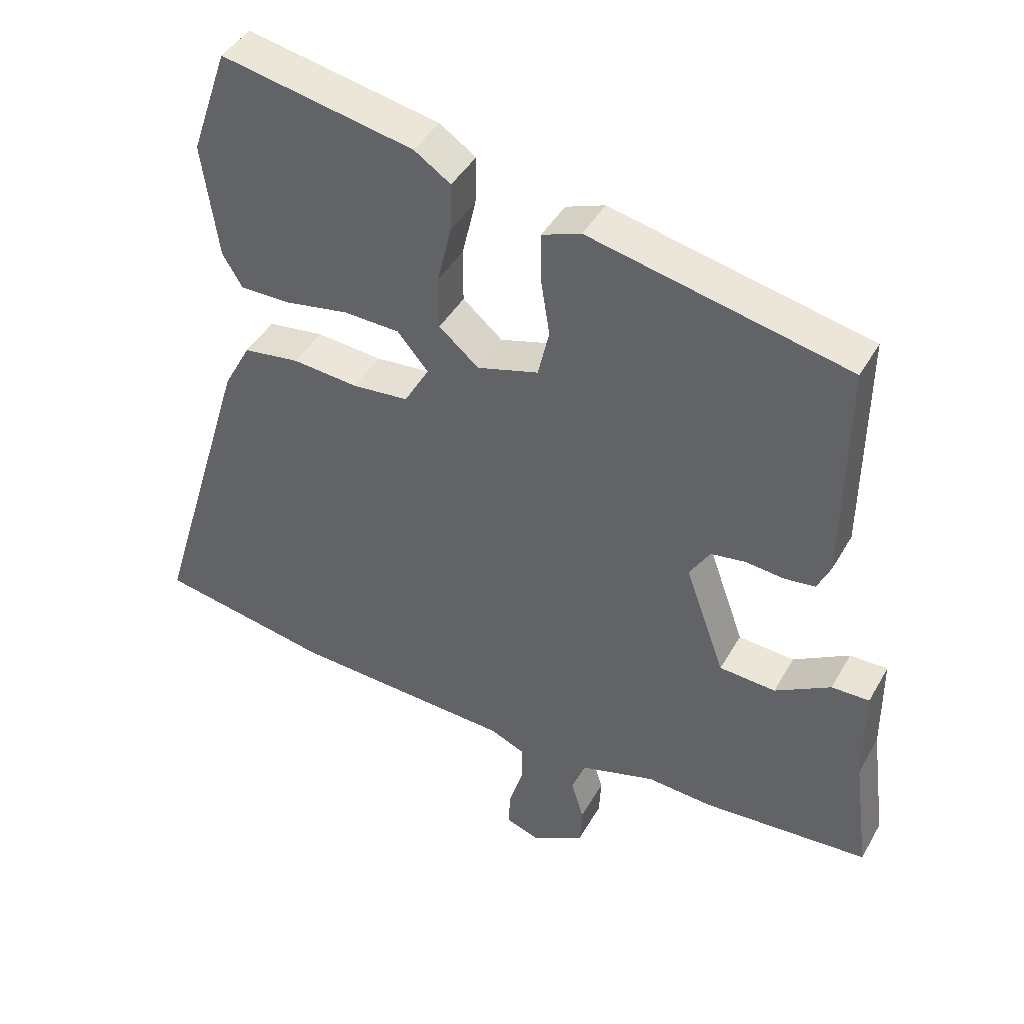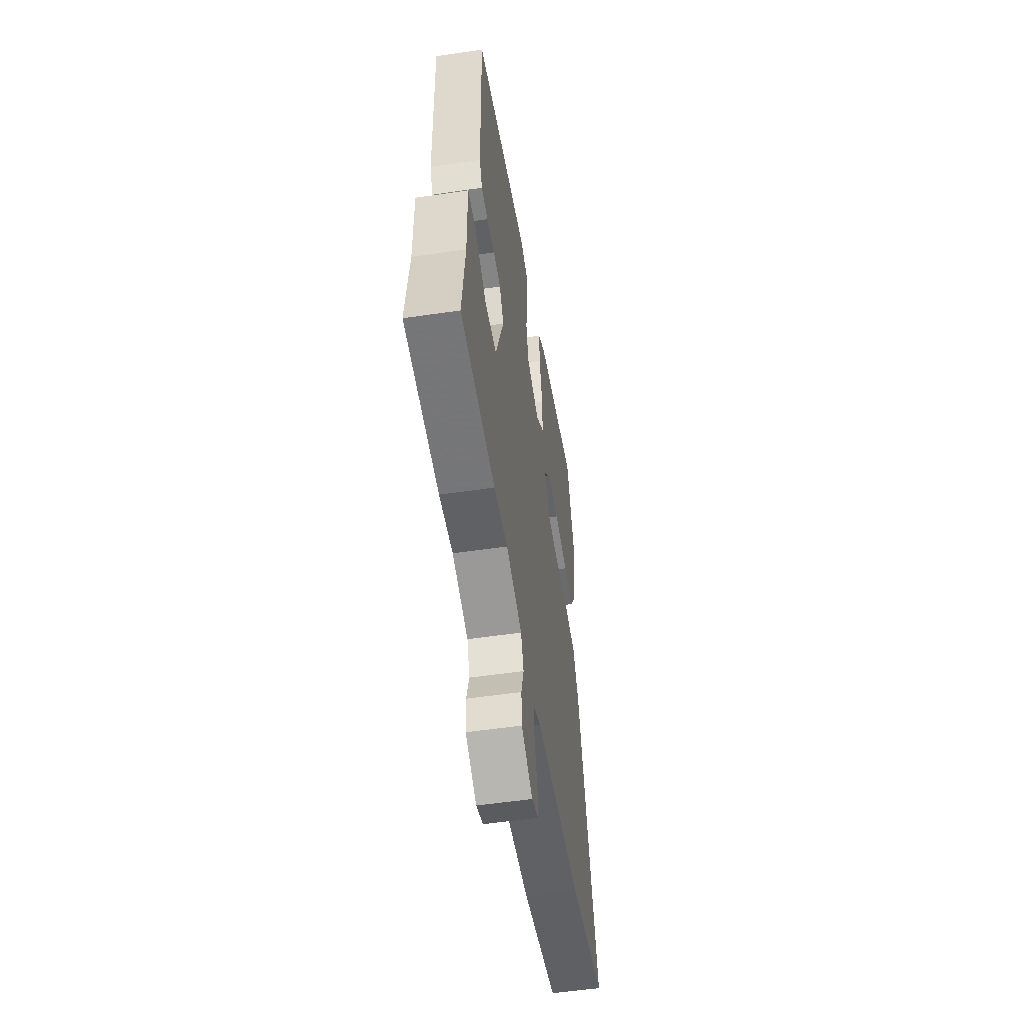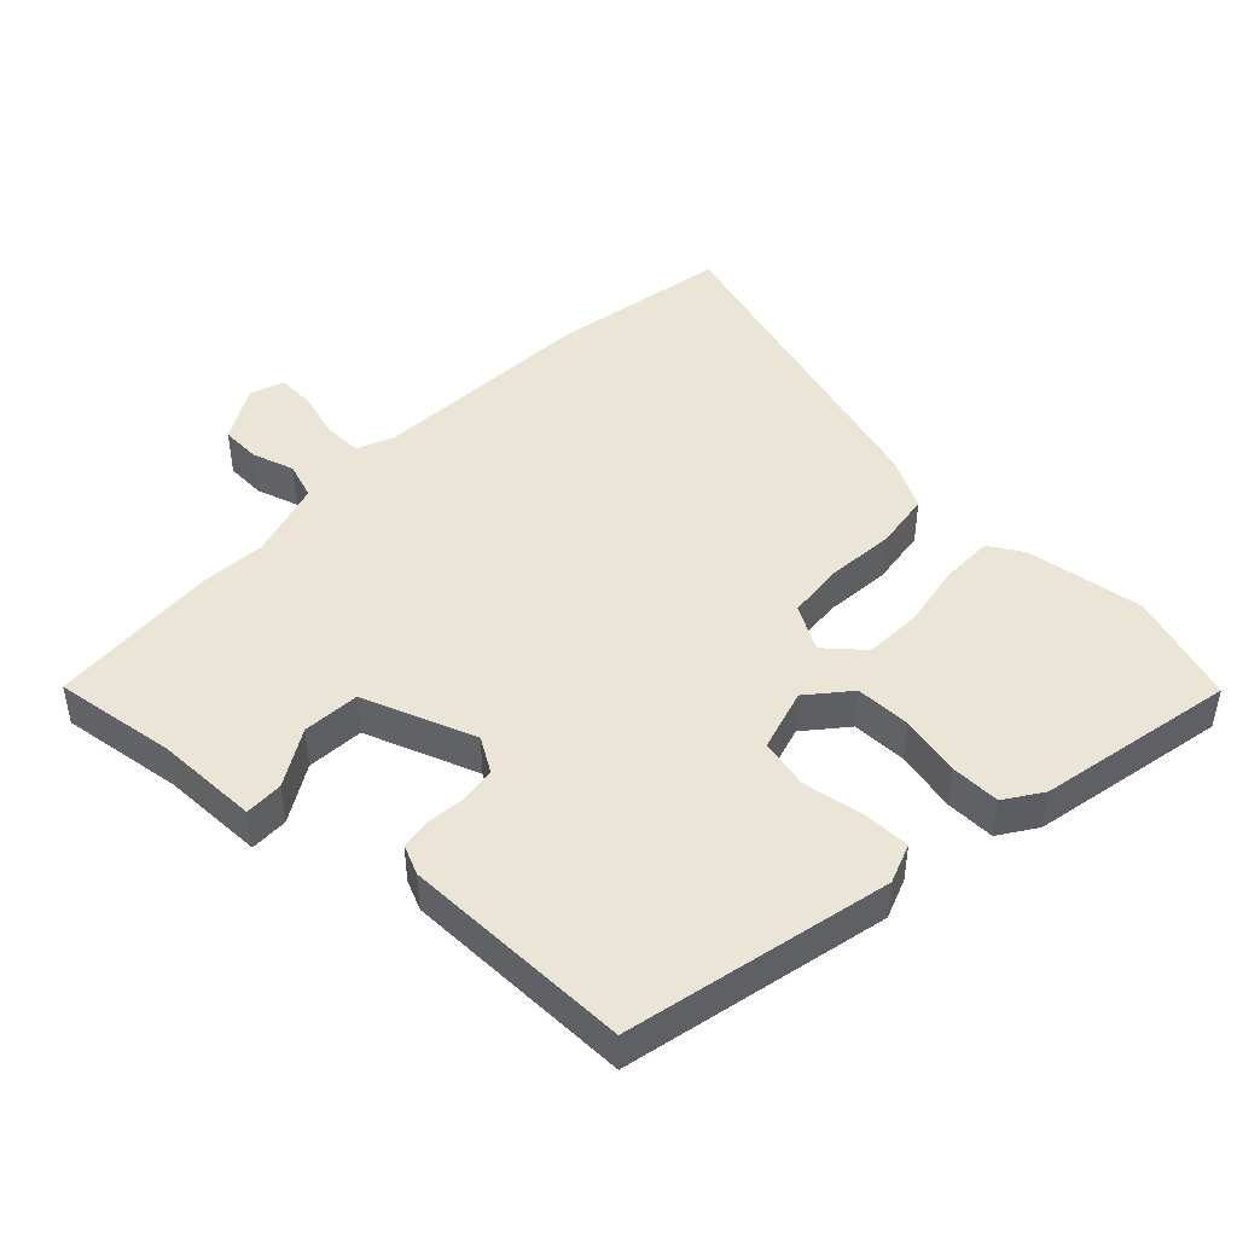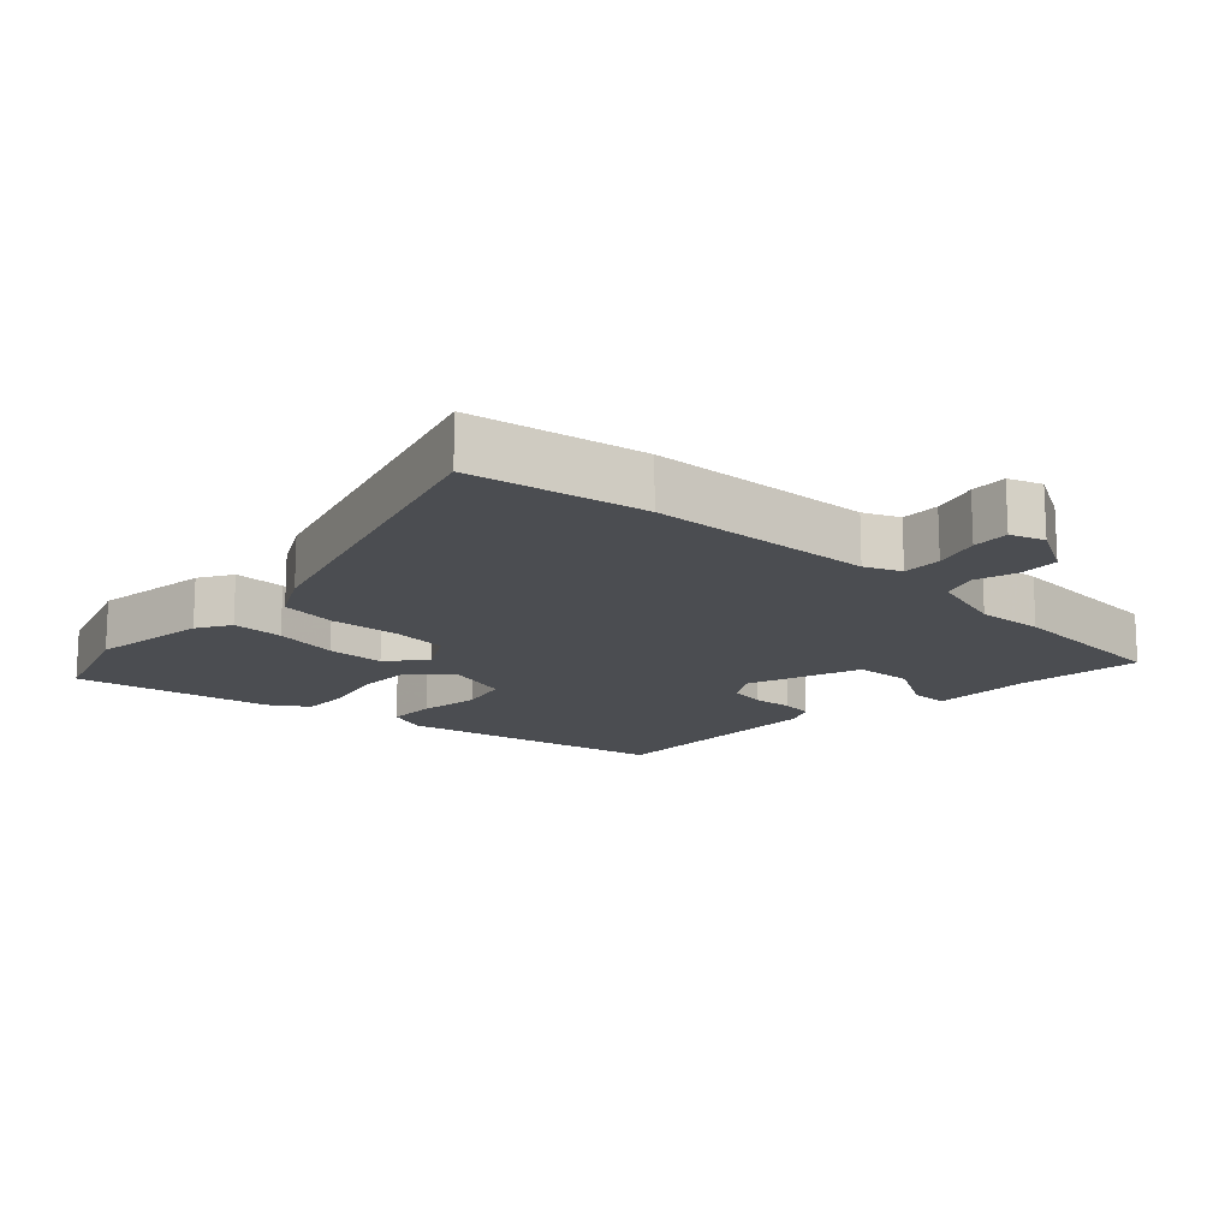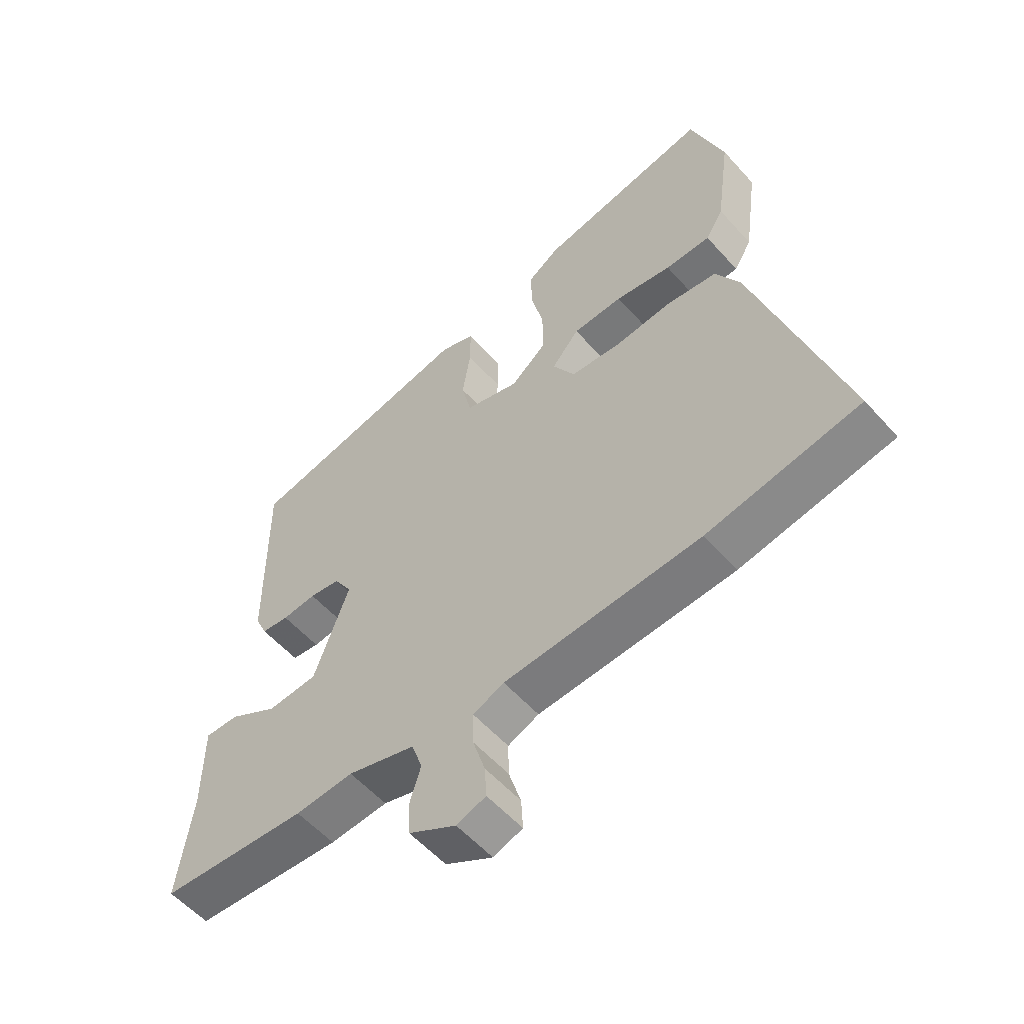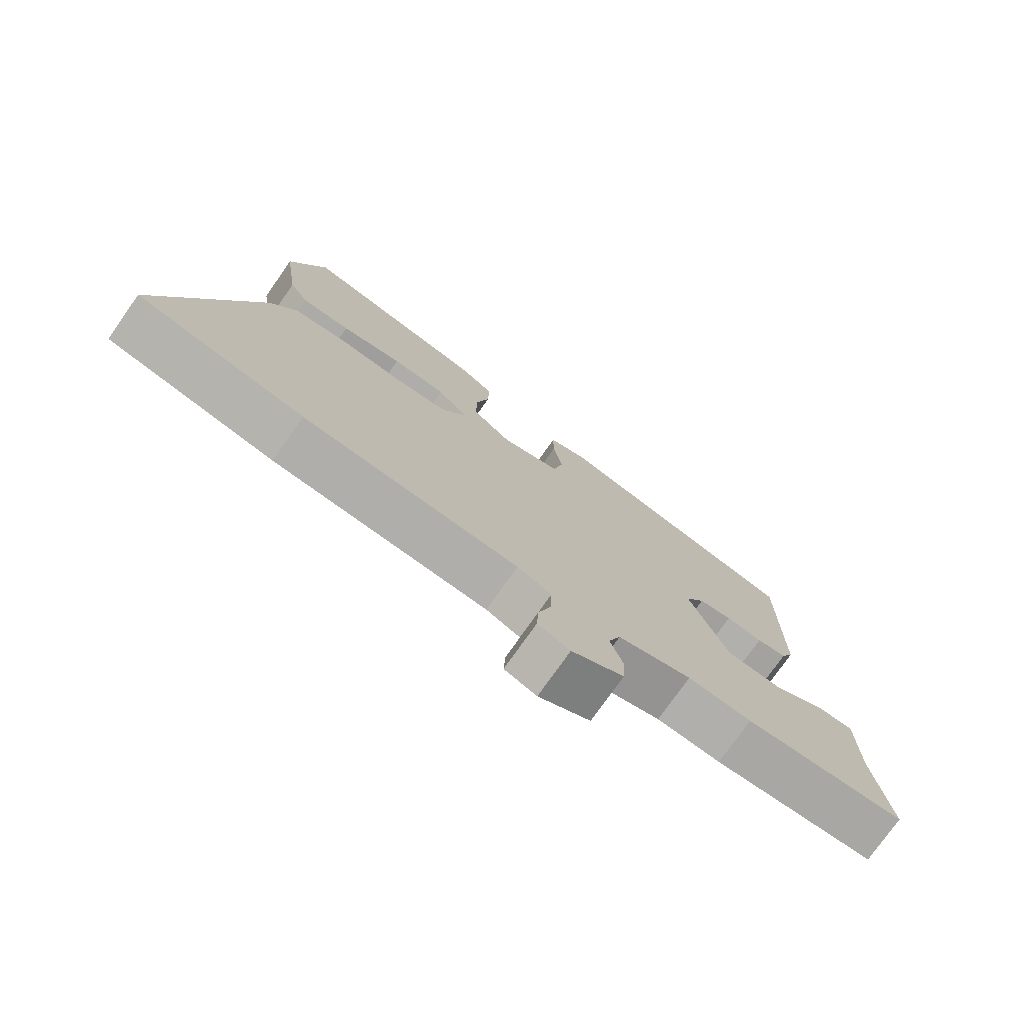
<metadata>
{"format":"obj","ext":"obj","renderer":"f3d","projection":"perspective","resolution":1024,"background":"white","views":[{"elev":43.0,"azim":-152.4,"up":"+Z"},{"elev":-53.2,"azim":-81.0,"up":"+Z"},{"elev":45.8,"azim":-46.5,"up":"+Y"},{"elev":-15.8,"azim":136.7,"up":"+Y"},{"elev":-56.2,"azim":41.0,"up":"+Z"},{"elev":-76.4,"azim":144.8,"up":"+Z"}]}
</metadata>
<code>
v -0.313 0.07 -0.513
v -0.564 0.07 -0.496
v -0.54 0.07 -0.314
v -0.539 0.07 -0.162
v -0.482 0.07 -0.163
v -0.398 0.07 -0.212
v -0.313 0.07 -0.206
v -0.253 0.07 -0.039
v -0.284 0.07 0.011
v -0.336 0.07 0.019
v -0.394 0.07 0.013
v -0.441 0.07 0.019
v -0.461 0.07 0.063
v -0.464 0.07 0.404
v -0.073 0.07 0.49
v -0.014 0.07 0.468
v -0.014 0.07 0.397
v -0.028 0.07 0.308
v -0.011 0.07 0.234
v 0.082 0.07 0.207
v 0.142 0.07 0.258
v 0.142 0.07 0.34
v 0.121 0.07 0.43
v 0.119 0.07 0.504
v 0.174 0.07 0.541
v 0.466 0.07 0.599
v 0.522 0.07 0.435
v 0.498 0.07 0.26
v 0.468 0.07 0.21
v 0.391 0.07 0.21
v 0.295 0.07 0.227
v 0.21 0.07 0.224
v 0.163 0.07 0.169
v 0.201 0.07 0.103
v 0.286 0.07 0.095
v 0.386 0.07 0.104
v 0.471 0.07 0.092
v 0.512 0.07 0.016
v 0.658 0.07 -0.471
v 0.398 0.07 -0.519
v 0.063 0.07 -0.538
v 0.01 0.07 -0.561
v 0.011 0.07 -0.619
v 0.032 0.07 -0.688
v 0.035 0.07 -0.743
v -0.015 0.07 -0.761
v -0.096 0.07 -0.715
v -0.099 0.07 -0.656
v -0.08 0.07 -0.594
v -0.099 0.07 -0.54
v -0.214 0.07 -0.506
v -0.313 0 -0.513
v -0.564 0 -0.496
v -0.54 0 -0.314
v -0.539 0 -0.162
v -0.482 0 -0.163
v -0.398 0 -0.212
v -0.313 0 -0.206
v -0.253 0 -0.039
v -0.284 0 0.011
v -0.336 0 0.019
v -0.394 0 0.013
v -0.441 0 0.019
v -0.461 0 0.063
v -0.464 0 0.404
v -0.073 0 0.49
v -0.014 0 0.468
v -0.014 0 0.397
v -0.028 0 0.308
v -0.011 0 0.234
v 0.082 0 0.207
v 0.142 0 0.258
v 0.142 0 0.34
v 0.121 0 0.43
v 0.119 0 0.504
v 0.174 0 0.541
v 0.466 0 0.599
v 0.522 0 0.435
v 0.498 0 0.26
v 0.468 0 0.21
v 0.391 0 0.21
v 0.295 0 0.227
v 0.21 0 0.224
v 0.163 0 0.169
v 0.201 0 0.103
v 0.286 0 0.095
v 0.386 0 0.104
v 0.471 0 0.092
v 0.512 0 0.016
v 0.658 0 -0.471
v 0.398 0 -0.519
v 0.063 0 -0.538
v 0.01 0 -0.561
v 0.011 0 -0.619
v 0.032 0 -0.688
v 0.035 0 -0.743
v -0.015 0 -0.761
v -0.096 0 -0.715
v -0.099 0 -0.656
v -0.08 0 -0.594
v -0.099 0 -0.54
v -0.214 0 -0.506
f 47 48 49
f 46 47 49
f 45 46 49
f 44 45 49
f 43 44 49
f 42 43 49 50
f 41 42 50 51
f 40 41 51
f 39 40 51
f 38 39 51
f 37 38 51
f 36 37 51
f 35 36 51
f 29 30 31
f 28 29 31
f 27 28 31
f 26 27 31
f 25 26 31
f 24 25 31
f 23 24 31
f 22 23 31
f 21 22 31 32
f 20 21 32 33
f 16 17 18
f 15 16 18
f 14 15 18
f 13 14 18
f 12 13 18
f 11 12 18
f 10 11 18
f 9 10 18 19
f 20 33 34
f 19 20 34
f 9 19 34
f 8 9 34
f 3 4 5 6
f 2 3 6 7
f 35 51 1
f 34 35 1
f 8 34 1
f 7 8 1
f 1 2 7
f 100 99 98
f 100 98 97
f 100 97 96
f 100 96 95
f 100 95 94
f 101 100 94 93
f 102 101 93 92
f 102 92 91
f 102 91 90
f 102 90 89
f 102 89 88
f 102 88 87
f 102 87 86
f 82 81 80
f 82 80 79
f 82 79 78
f 82 78 77
f 82 77 76
f 82 76 75
f 82 75 74
f 82 74 73
f 83 82 73 72
f 84 83 72 71
f 69 68 67
f 69 67 66
f 69 66 65
f 69 65 64
f 69 64 63
f 69 63 62
f 69 62 61
f 70 69 61 60
f 85 84 71
f 85 71 70
f 85 70 60
f 85 60 59
f 57 56 55 54
f 58 57 54 53
f 52 102 86
f 52 86 85
f 52 85 59
f 52 59 58
f 58 53 52
f 1 52 53 2
f 2 53 54 3
f 3 54 55 4
f 4 55 56 5
f 5 56 57 6
f 6 57 58 7
f 7 58 59 8
f 8 59 60 9
f 9 60 61 10
f 10 61 62 11
f 11 62 63 12
f 12 63 64 13
f 13 64 65 14
f 14 65 66 15
f 15 66 67 16
f 16 67 68 17
f 17 68 69 18
f 18 69 70 19
f 19 70 71 20
f 20 71 72 21
f 21 72 73 22
f 22 73 74 23
f 23 74 75 24
f 24 75 76 25
f 25 76 77 26
f 26 77 78 27
f 27 78 79 28
f 28 79 80 29
f 29 80 81 30
f 30 81 82 31
f 31 82 83 32
f 32 83 84 33
f 33 84 85 34
f 34 85 86 35
f 35 86 87 36
f 36 87 88 37
f 37 88 89 38
f 38 89 90 39
f 39 90 91 40
f 40 91 92 41
f 41 92 93 42
f 42 93 94 43
f 43 94 95 44
f 44 95 96 45
f 45 96 97 46
f 46 97 98 47
f 47 98 99 48
f 48 99 100 49
f 49 100 101 50
f 50 101 102 51
f 51 102 52 1

</code>
